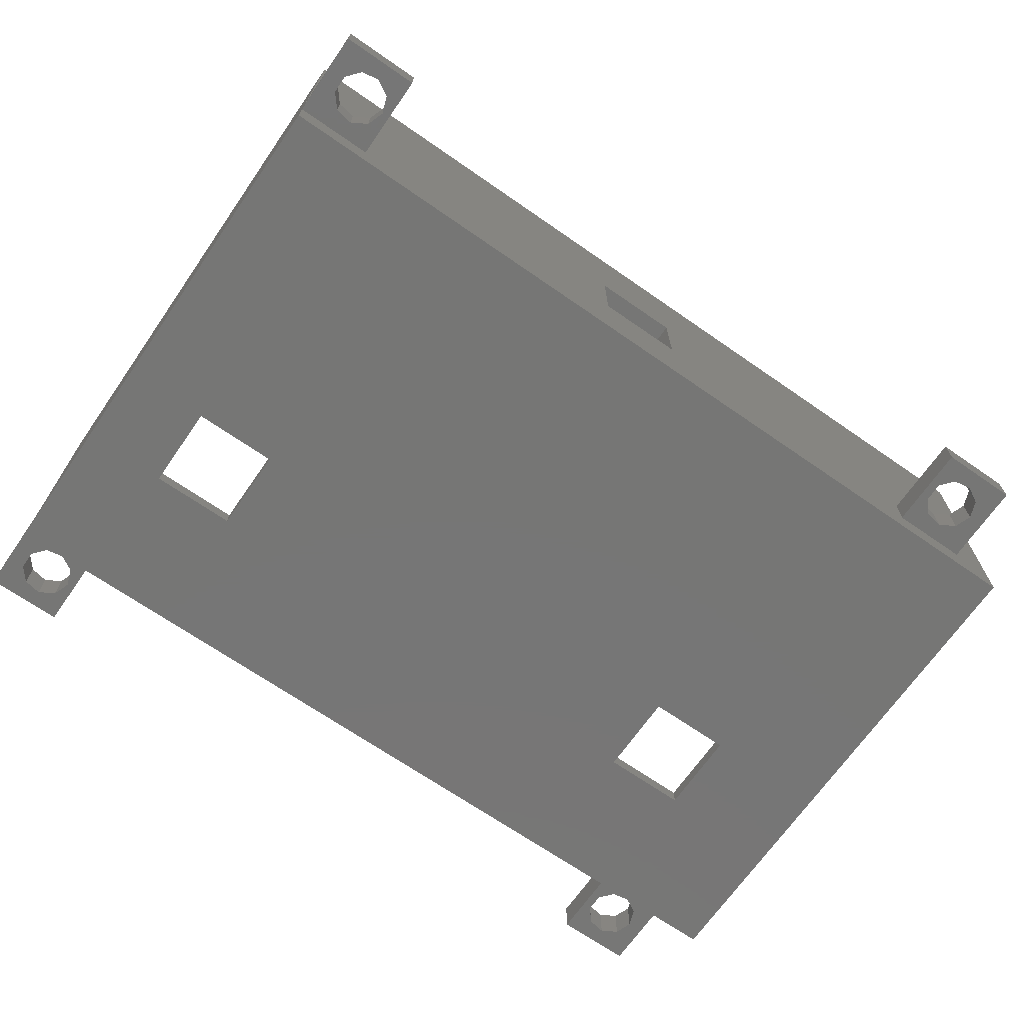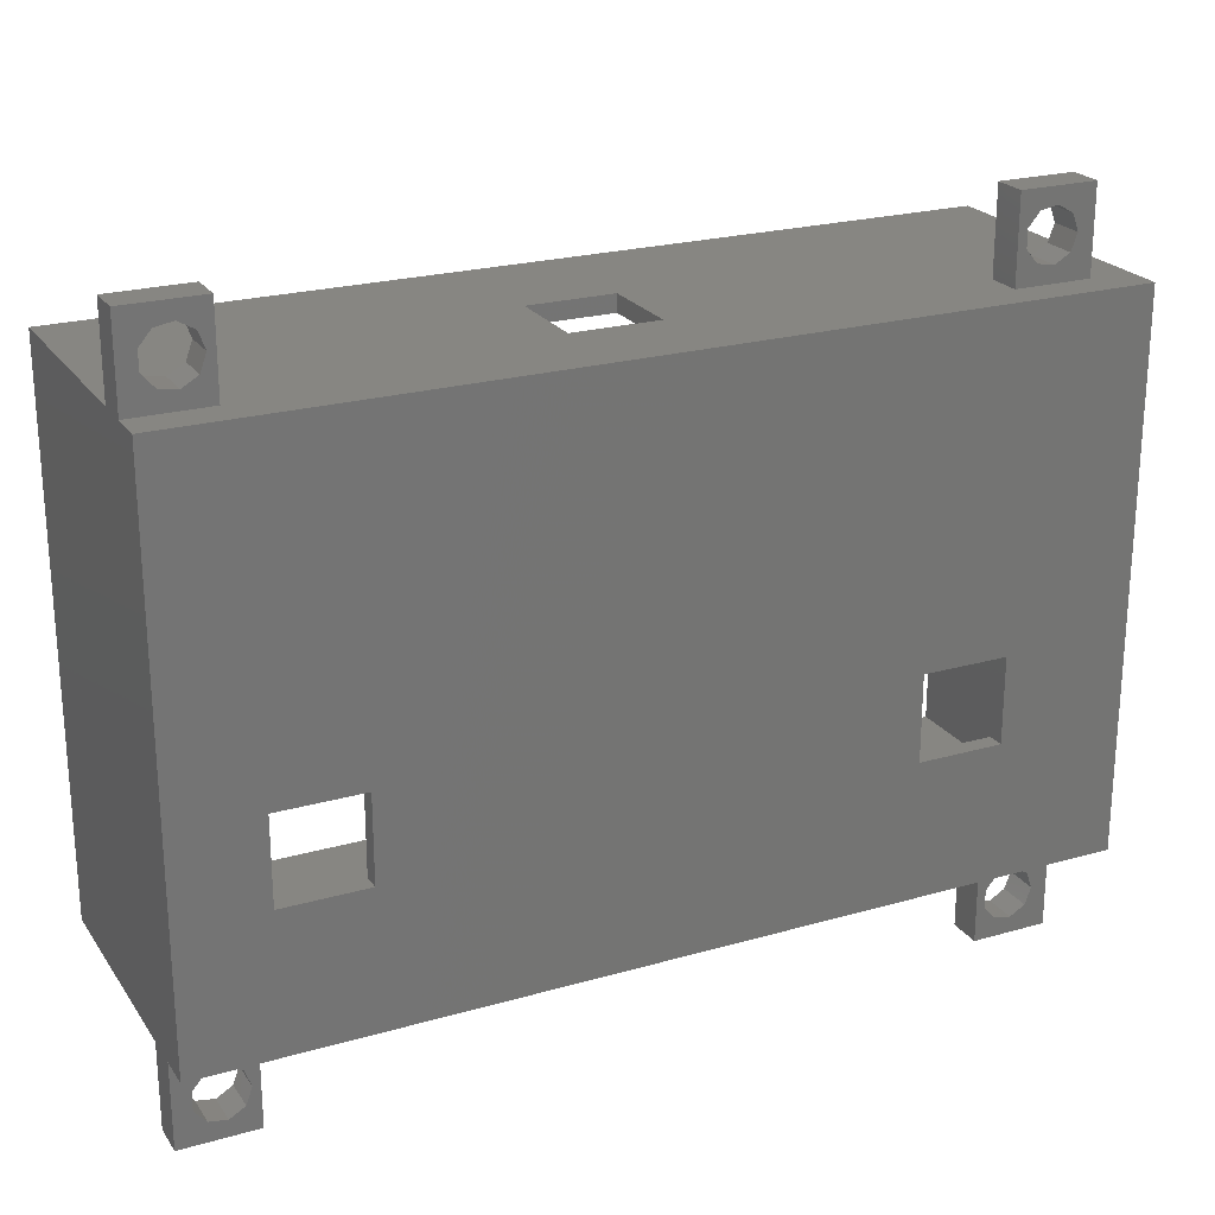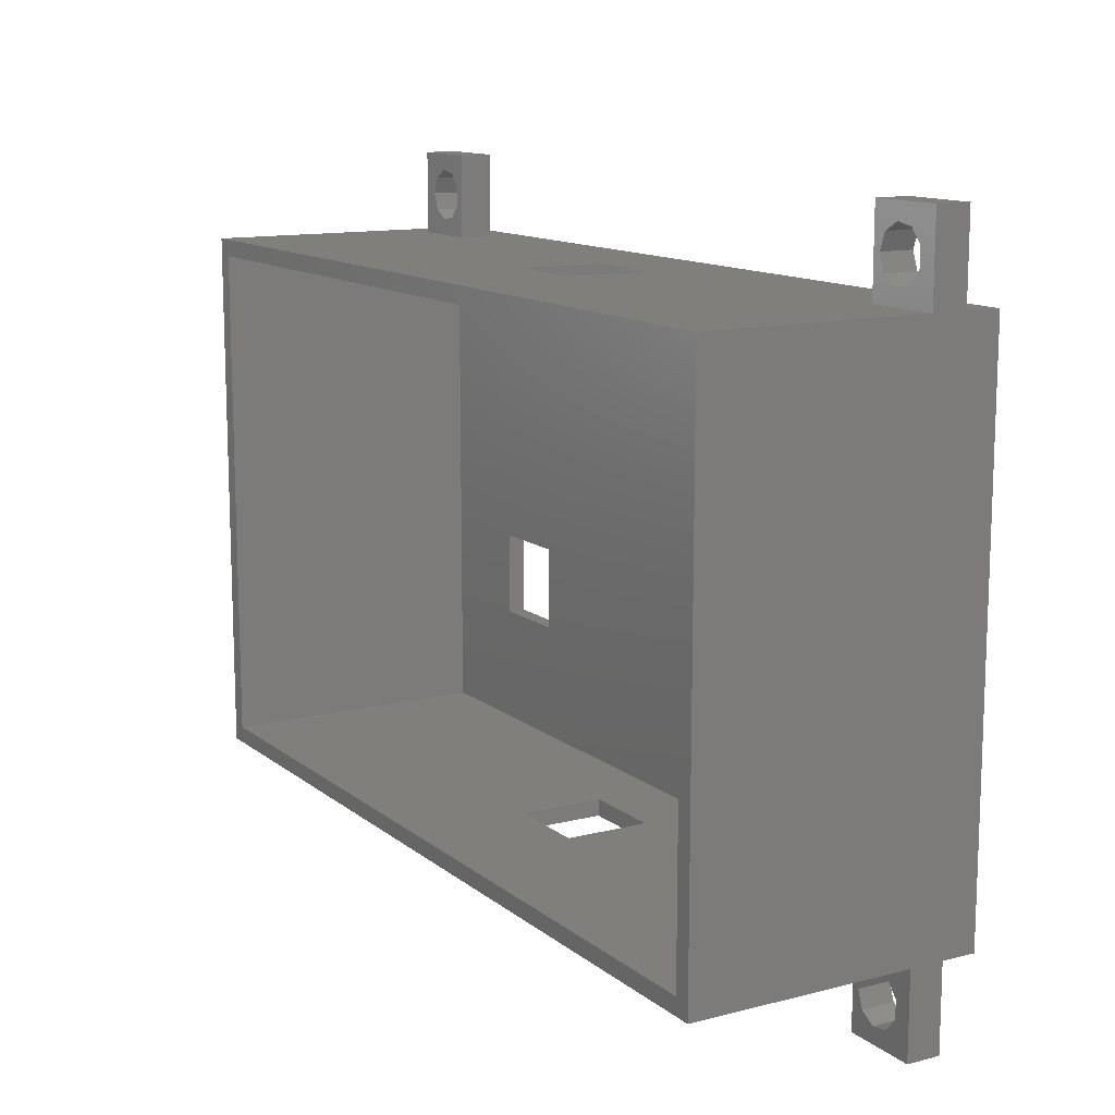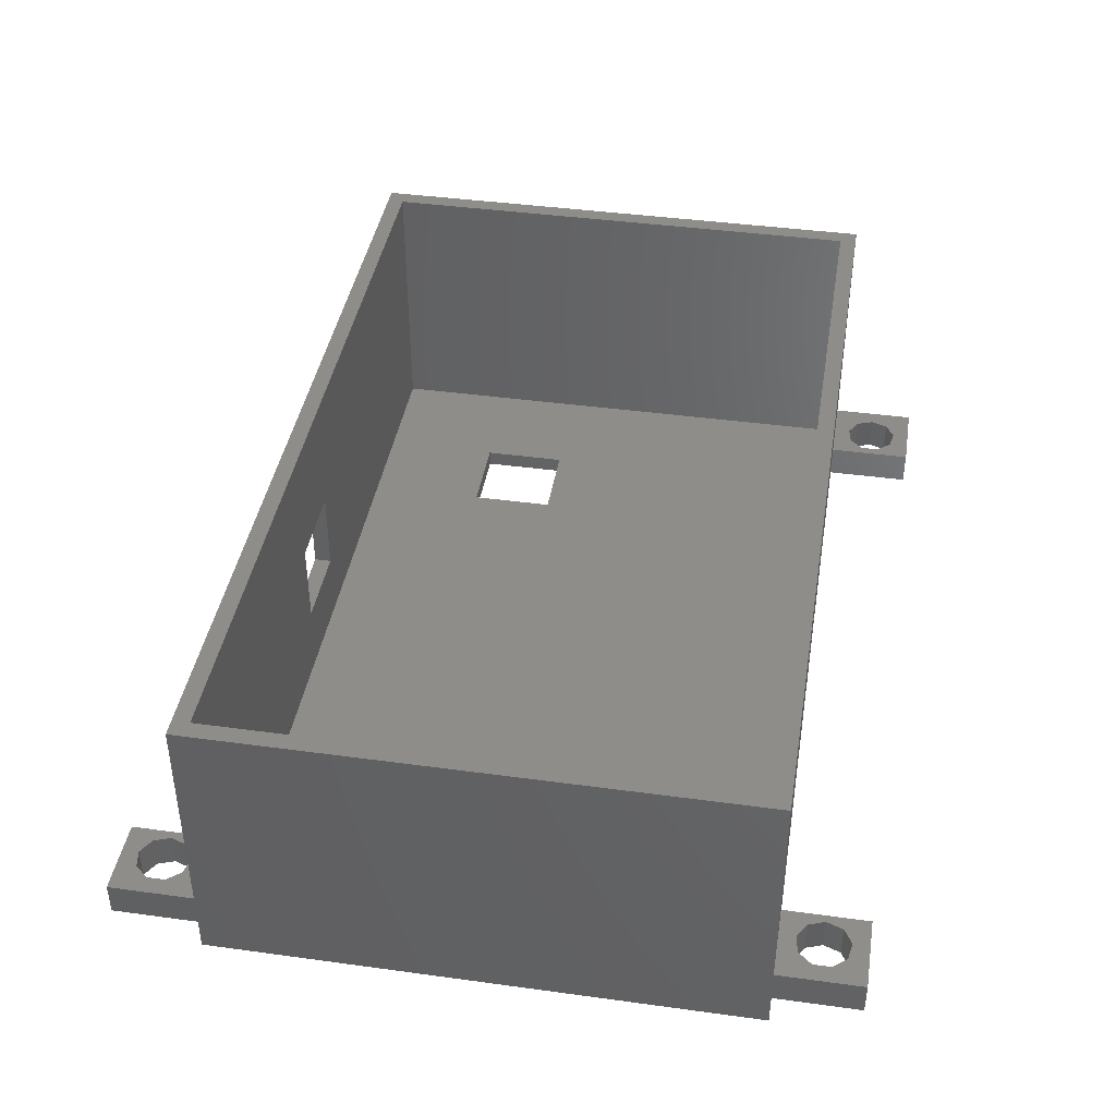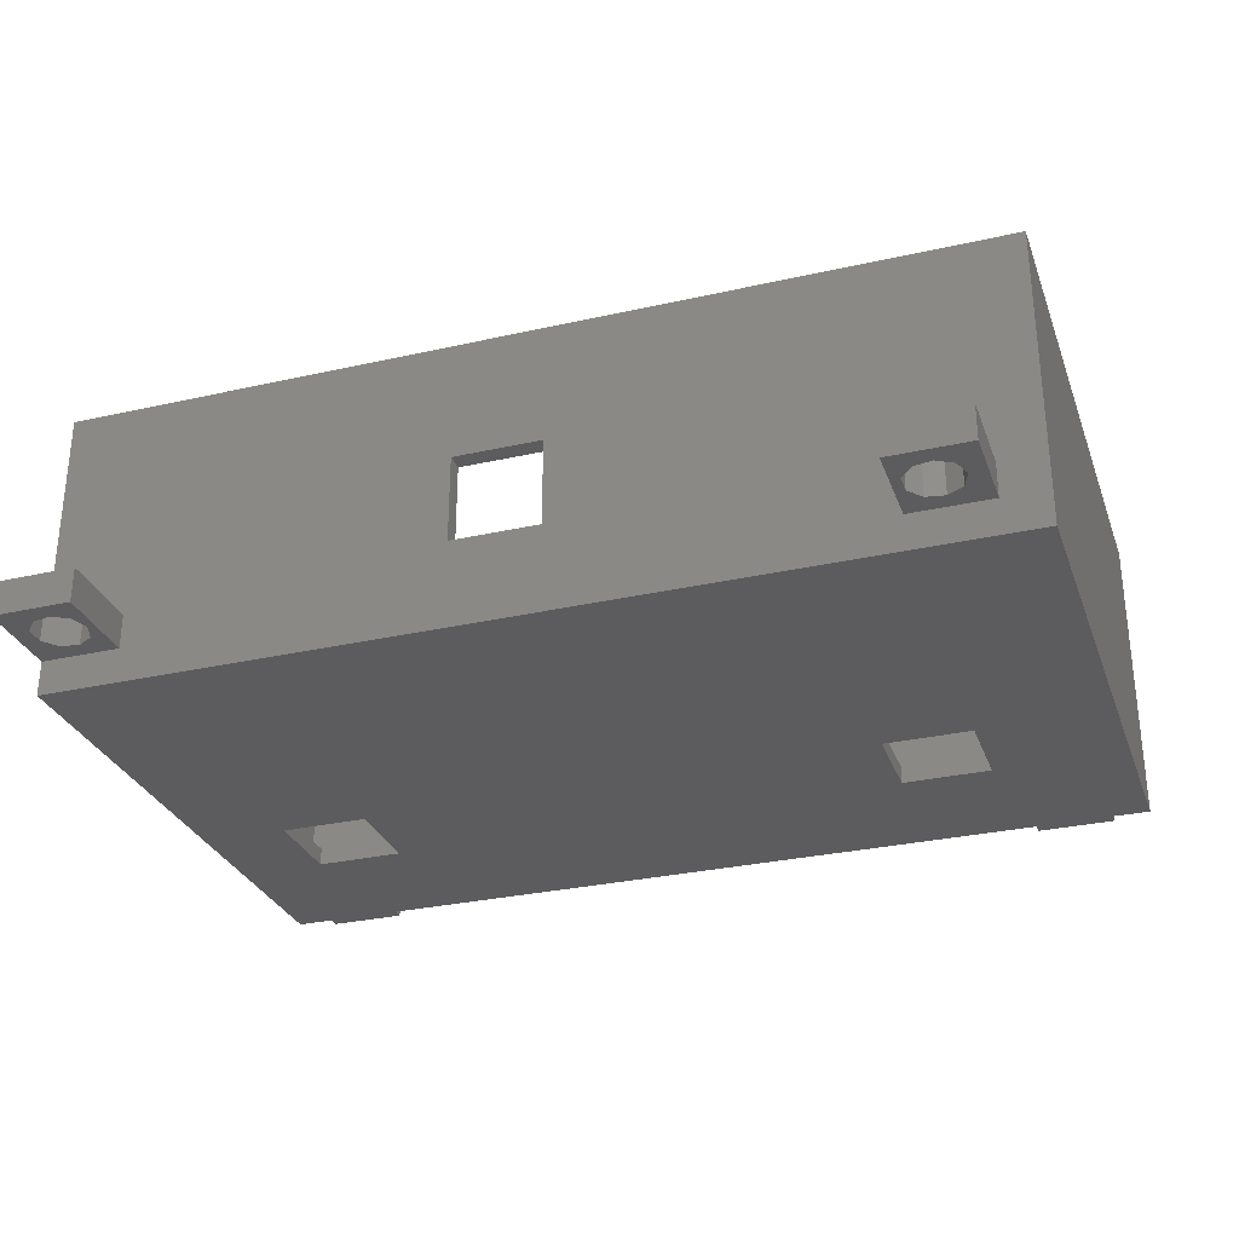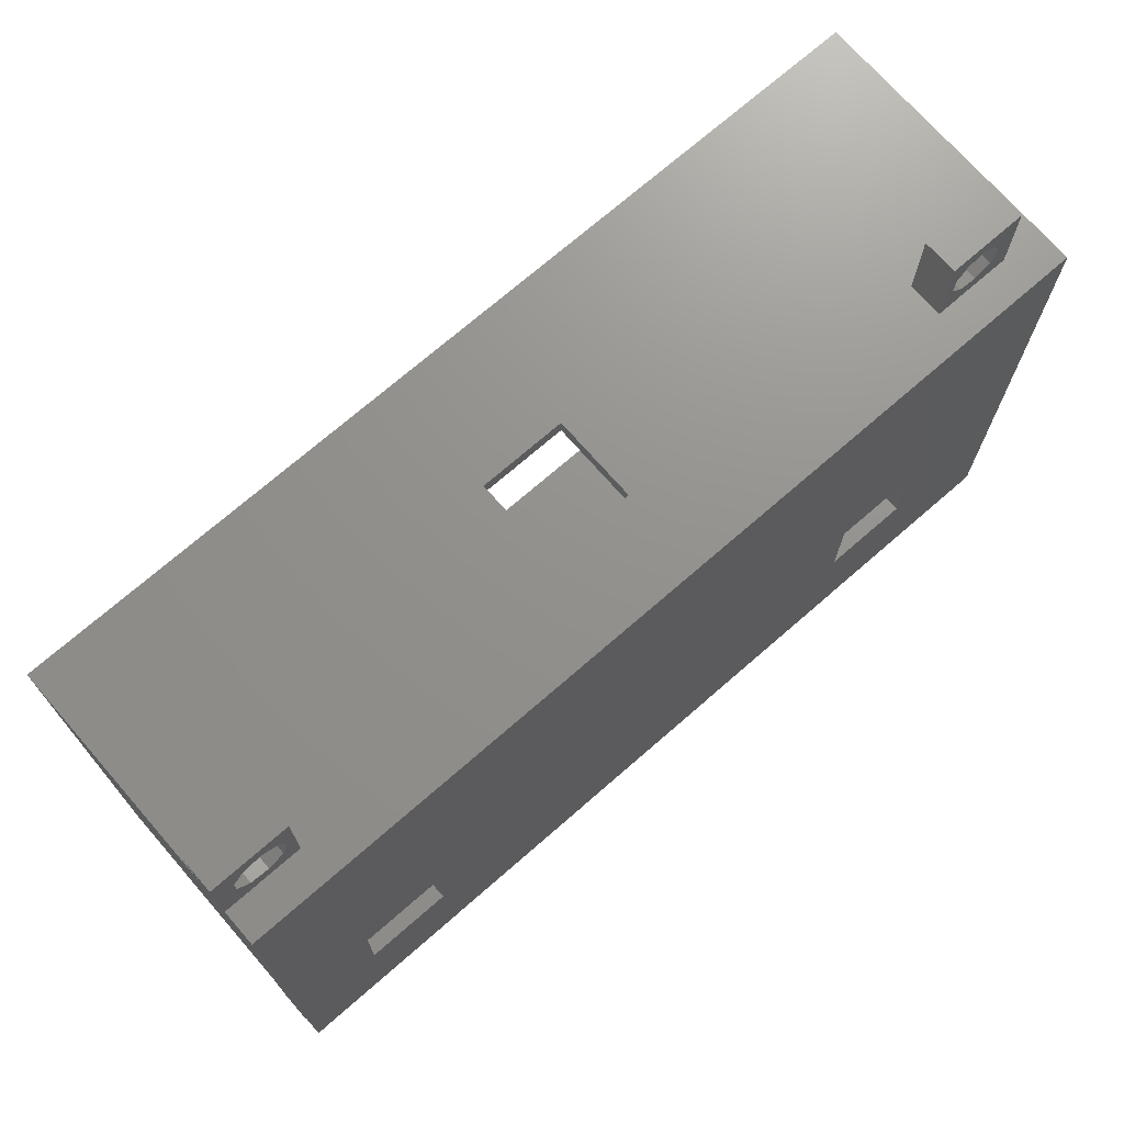
<metadata>
{"format":"stl","ext":"stl","renderer":"f3d","projection":"perspective","resolution":1024,"background":"white","views":[{"elev":-68.7,"azim":145.2,"up":"+Z"},{"elev":23.0,"azim":154.1,"up":"+Y"},{"elev":12.6,"azim":59.5,"up":"+Y"},{"elev":41.4,"azim":99.4,"up":"+Z"},{"elev":-29.8,"azim":-161.7,"up":"+Z"},{"elev":71.9,"azim":138.9,"up":"+Y"}]}
</metadata>
<code>
# stl→obj: 152 verts, 332 faces
v -25 16 5
v -27.5 16 1
v -27.5 16 18
v -20.5 16 3
v 25 16 1
v 20.5 16 3
v 25 16 3
v 2.5 16 6
v 20.5 16 5
v 25 16 18
v 25 16 5
v -2.5 16 11
v 2.5 16 11
v -2.5 16 6
v -20.5 16 5
v -25 16 3
v -25 -16 5
v -27.5 -16 18
v -27.5 -16 1
v -2.5 -16 11
v 25 -16 18
v 20.5 -16 5
v 25 -16 5
v 2.5 -16 6
v 20.5 -16 3
v 25 -16 1
v 25 -16 3
v -20.5 -16 3
v -20.5 -16 5
v -2.5 -16 6
v 2.5 -16 11
v -25 -16 3
v -2.5 15 11
v -26.5 15 18
v -26.5 15 2
v 24 15 18
v 2.5 15 11
v 24 15 2
v -2.5 15 6
v 2.5 15 6
v -2.5 -15 11
v -26.5 -15 2
v -26.5 -15 18
v -2.5 -15 6
v 24 -15 2
v 2.5 -15 11
v 24 -15 18
v 2.5 -15 6
v 25 21 3
v 25 21 5
v 25 -21 5
v 25 -21 3
v 20.5 21 5
v 20.95 18.5 5
v 22.23 16.97 5
v 23.96 19.03 5
v 22.23 20.03 5
v 21.31 17.5 5
v 21.31 19.5 5
v 23.27 19.84 5
v 23.96 17.97 5
v 23.27 17.16 5
v 20.5 21 3
v 22.23 16.97 3
v 23.96 19.03 3
v 22.23 20.03 3
v 20.95 18.5 3
v 21.31 19.5 3
v 23.27 19.84 3
v 23.96 17.97 3
v 23.27 17.16 3
v 21.31 17.5 3
v -20 -3 1
v -15 -8 1
v 20 -3 1
v -15 -3 1
v 20 -8 1
v 15 -8 1
v 15 -3 1
v -20 -8 1
v -22.77 16.97 3
v -21.04 19.03 3
v -20.5 21 3
v -22.77 20.03 3
v -25 21 3
v -24.05 18.5 3
v -23.69 19.5 3
v -21.73 19.84 3
v -21.04 17.97 3
v -21.73 17.16 3
v -23.69 17.5 3
v -20.5 21 5
v -25 21 5
v -24.05 18.5 5
v -22.77 16.97 5
v -21.04 19.03 5
v -22.77 20.03 5
v -23.69 17.5 5
v -23.69 19.5 5
v -21.73 19.84 5
v -21.04 17.97 5
v -21.73 17.16 5
v 22.23 -20.03 3
v 20.5 -21 3
v 23.96 -17.97 3
v 22.23 -16.97 3
v 20.95 -18.5 3
v 21.31 -17.5 3
v 23.27 -17.16 3
v 23.96 -19.03 3
v 23.27 -19.84 3
v 21.31 -19.5 3
v 20.5 -21 5
v 23.96 -17.97 5
v 22.23 -16.97 5
v 20.95 -18.5 5
v 22.23 -20.03 5
v 21.31 -19.5 5
v 21.31 -17.5 5
v 23.27 -17.16 5
v 23.96 -19.03 5
v 23.27 -19.84 5
v -22.77 -16.97 5
v -25 -21 5
v -24.05 -18.5 5
v -20.5 -21 5
v -22.77 -20.03 5
v -21.04 -17.97 5
v -23.69 -19.5 5
v -23.69 -17.5 5
v -21.73 -17.16 5
v -21.04 -19.03 5
v -21.73 -19.84 5
v -20.5 -21 3
v -24.05 -18.5 3
v -25 -21 3
v -22.77 -20.03 3
v -21.04 -17.97 3
v -22.77 -16.97 3
v -23.69 -17.5 3
v -21.73 -17.16 3
v -21.04 -19.03 3
v -21.73 -19.84 3
v -23.69 -19.5 3
v -20 -3 2
v -15 -8 2
v 20 -3 2
v -15 -3 2
v 15 -8 2
v 15 -3 2
v 20 -8 2
v -20 -8 2
f 1 2 3
f 4 5 2
f 6 7 5
f 8 9 6
f 10 11 9
f 12 3 10
f 9 8 13
f 5 14 8
f 15 12 14
f 10 13 12
f 2 1 16
f 3 15 1
f 14 4 15
f 2 16 4
f 14 5 4
f 8 6 5
f 13 10 9
f 15 3 12
f 17 18 19
f 20 21 18
f 22 23 21
f 24 25 22
f 26 27 25
f 28 19 26
f 29 30 20
f 26 24 30
f 22 31 24
f 21 20 31
f 19 32 17
f 19 28 32
f 30 29 28
f 18 17 29
f 29 20 18
f 31 22 21
f 26 25 24
f 30 28 26
f 33 34 35
f 33 36 34
f 37 38 36
f 39 35 38
f 35 39 33
f 38 40 39
f 38 37 40
f 36 33 37
f 41 42 43
f 44 45 42
f 46 47 45
f 41 43 47
f 45 48 46
f 45 44 48
f 42 41 44
f 47 46 41
f 20 30 44
f 44 41 20
f 14 12 33
f 33 39 14
f 44 24 48
f 44 30 24
f 8 14 39
f 39 40 8
f 24 31 46
f 46 48 24
f 13 8 40
f 40 37 13
f 31 20 41
f 41 46 31
f 33 13 37
f 33 12 13
f 3 18 34
f 18 21 43
f 21 10 47
f 10 3 36
f 43 34 18
f 34 36 3
f 36 47 10
f 47 43 21
f 27 26 5
f 5 7 27
f 7 49 50
f 50 11 7
f 11 10 21
f 21 23 11
f 23 51 52
f 52 27 23
f 27 7 11
f 11 23 27
f 53 9 54
f 9 11 55
f 11 50 56
f 50 53 57
f 58 54 9
f 54 59 53
f 59 57 53
f 57 60 50
f 60 56 50
f 56 61 11
f 61 62 11
f 62 55 11
f 55 58 9
f 6 9 53
f 53 63 6
f 64 7 6
f 65 49 7
f 66 63 49
f 67 6 63
f 63 68 67
f 63 66 68
f 49 69 66
f 49 65 69
f 7 70 65
f 7 71 70
f 7 64 71
f 6 72 64
f 6 67 72
f 73 19 2
f 74 26 19
f 75 5 26
f 76 2 5
f 26 77 75
f 26 78 77
f 74 79 78
f 5 75 79
f 19 80 74
f 19 73 80
f 2 76 73
f 79 74 76
f 78 26 74
f 79 76 5
f 18 3 2
f 2 19 18
f 81 4 16
f 82 83 4
f 84 85 83
f 86 16 85
f 85 87 86
f 85 84 87
f 83 88 84
f 83 82 88
f 4 89 82
f 4 90 89
f 4 81 90
f 16 91 81
f 16 86 91
f 15 4 83
f 83 92 15
f 93 1 94
f 1 15 95
f 15 92 96
f 92 93 97
f 98 94 1
f 94 99 93
f 99 97 93
f 97 100 92
f 100 96 92
f 96 101 15
f 101 102 15
f 102 95 15
f 95 98 1
f 85 16 1
f 1 93 85
f 103 52 104
f 105 27 52
f 106 25 27
f 107 104 25
f 25 108 107
f 25 106 108
f 27 109 106
f 27 105 109
f 52 110 105
f 52 111 110
f 52 103 111
f 104 112 103
f 104 107 112
f 22 25 104
f 104 113 22
f 51 23 114
f 23 22 115
f 22 113 116
f 113 51 117
f 118 116 113
f 116 119 22
f 119 115 22
f 115 120 23
f 120 114 23
f 114 121 51
f 121 122 51
f 122 117 51
f 117 118 113
f 29 17 123
f 17 124 125
f 124 126 127
f 126 29 128
f 129 125 124
f 125 130 17
f 130 123 17
f 123 131 29
f 131 128 29
f 128 132 126
f 132 133 126
f 133 127 126
f 127 129 124
f 28 29 126
f 126 134 28
f 135 136 32
f 137 134 136
f 138 28 134
f 139 32 28
f 32 140 135
f 32 139 140
f 28 141 139
f 28 138 141
f 134 142 138
f 134 143 142
f 134 137 143
f 136 144 137
f 136 135 144
f 124 17 32
f 32 136 124
f 35 42 145
f 42 45 146
f 45 38 147
f 38 35 148
f 149 150 148
f 150 147 38
f 147 151 45
f 151 149 45
f 145 148 35
f 148 146 149
f 146 152 42
f 152 145 42
f 146 45 149
f 38 148 150
f 36 38 45
f 45 47 36
f 42 35 34
f 34 43 42
f 49 63 53
f 53 50 49
f 51 113 104
f 104 52 51
f 58 72 67
f 54 58 67
f 55 64 72
f 58 55 72
f 62 71 64
f 55 62 64
f 61 70 71
f 62 61 71
f 56 65 70
f 61 56 70
f 60 69 65
f 56 60 65
f 57 66 69
f 60 57 69
f 59 68 66
f 57 59 66
f 54 67 68
f 59 54 68
f 79 75 147
f 147 150 79
f 78 79 150
f 150 149 78
f 77 78 149
f 149 151 77
f 75 77 151
f 151 147 75
f 76 74 146
f 146 148 76
f 73 76 148
f 148 145 73
f 80 73 145
f 145 152 80
f 74 80 152
f 152 146 74
f 93 92 83
f 83 85 93
f 98 91 86
f 94 98 86
f 95 81 91
f 98 95 91
f 102 90 81
f 95 102 81
f 101 89 90
f 102 101 90
f 96 82 89
f 101 96 89
f 100 88 82
f 96 100 82
f 97 84 88
f 100 97 88
f 99 87 84
f 97 99 84
f 94 86 87
f 99 94 87
f 118 112 107
f 116 118 107
f 117 103 112
f 118 117 112
f 122 111 103
f 117 122 103
f 121 110 111
f 122 121 111
f 114 105 110
f 121 114 110
f 120 109 105
f 114 120 105
f 115 106 109
f 120 115 109
f 119 108 106
f 115 119 106
f 116 107 108
f 119 116 108
f 136 134 126
f 126 124 136
f 129 144 135
f 125 129 135
f 127 137 144
f 129 127 144
f 133 143 137
f 127 133 137
f 132 142 143
f 133 132 143
f 128 138 142
f 132 128 142
f 131 141 138
f 128 131 138
f 123 139 141
f 131 123 141
f 130 140 139
f 123 130 139
f 125 135 140
f 130 125 140

</code>
